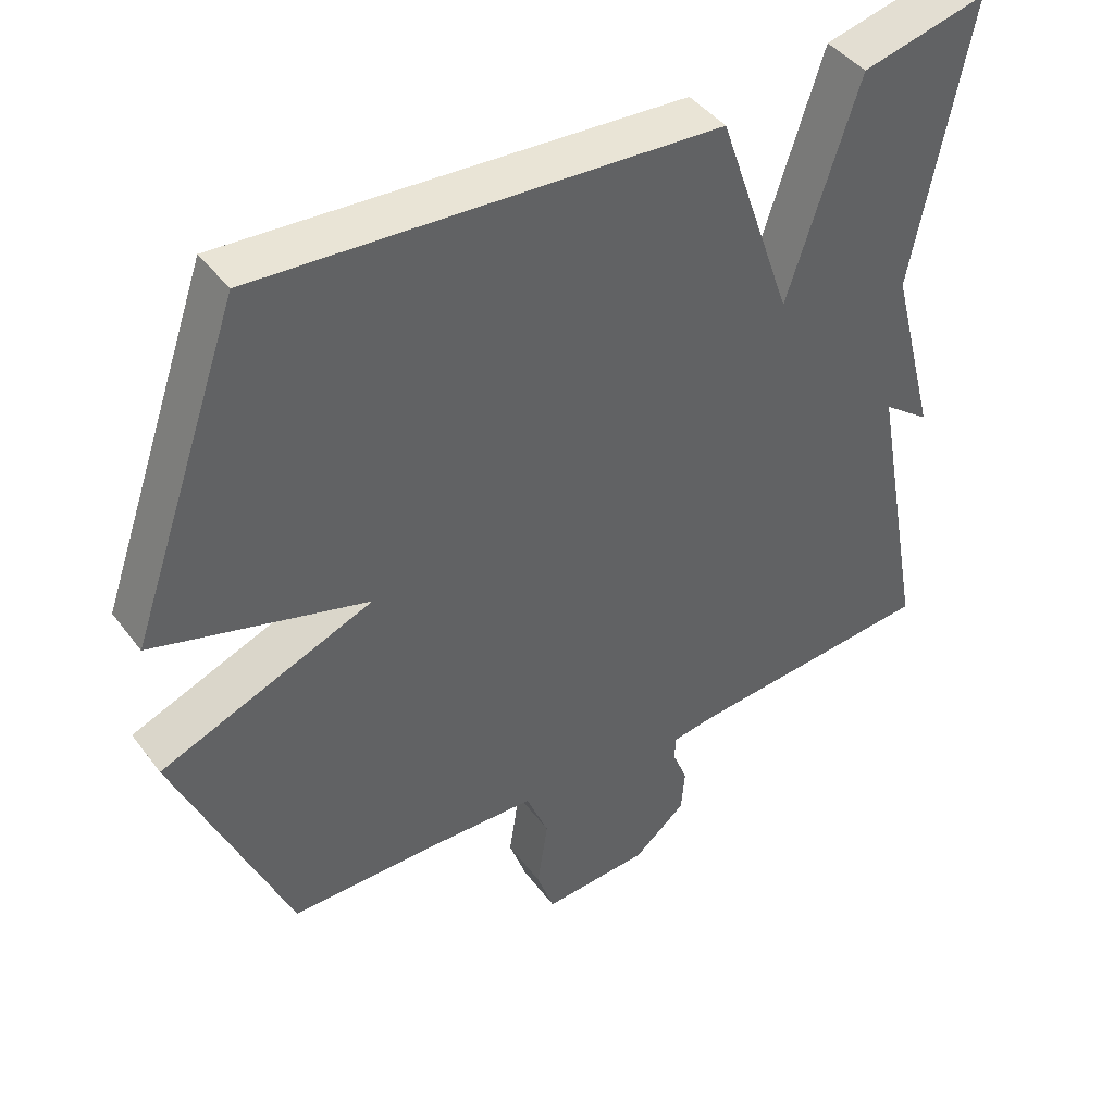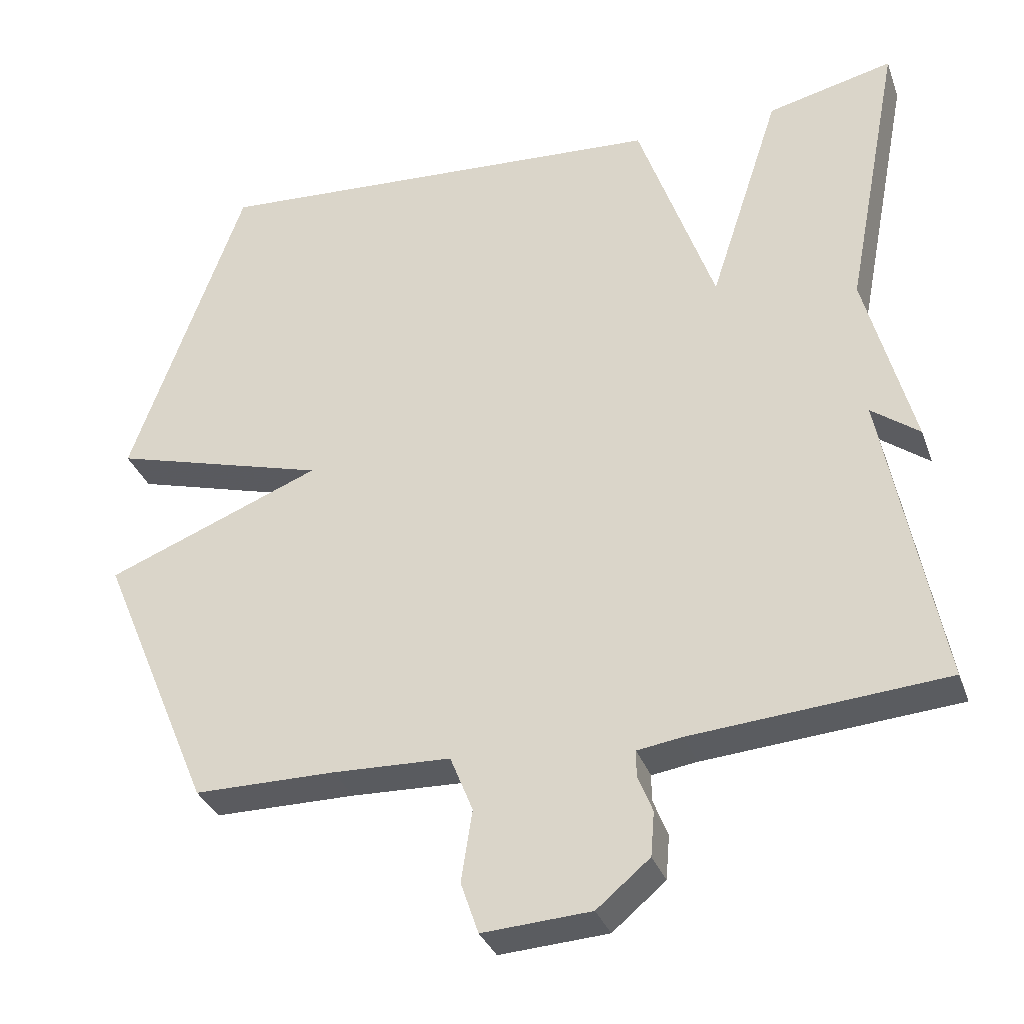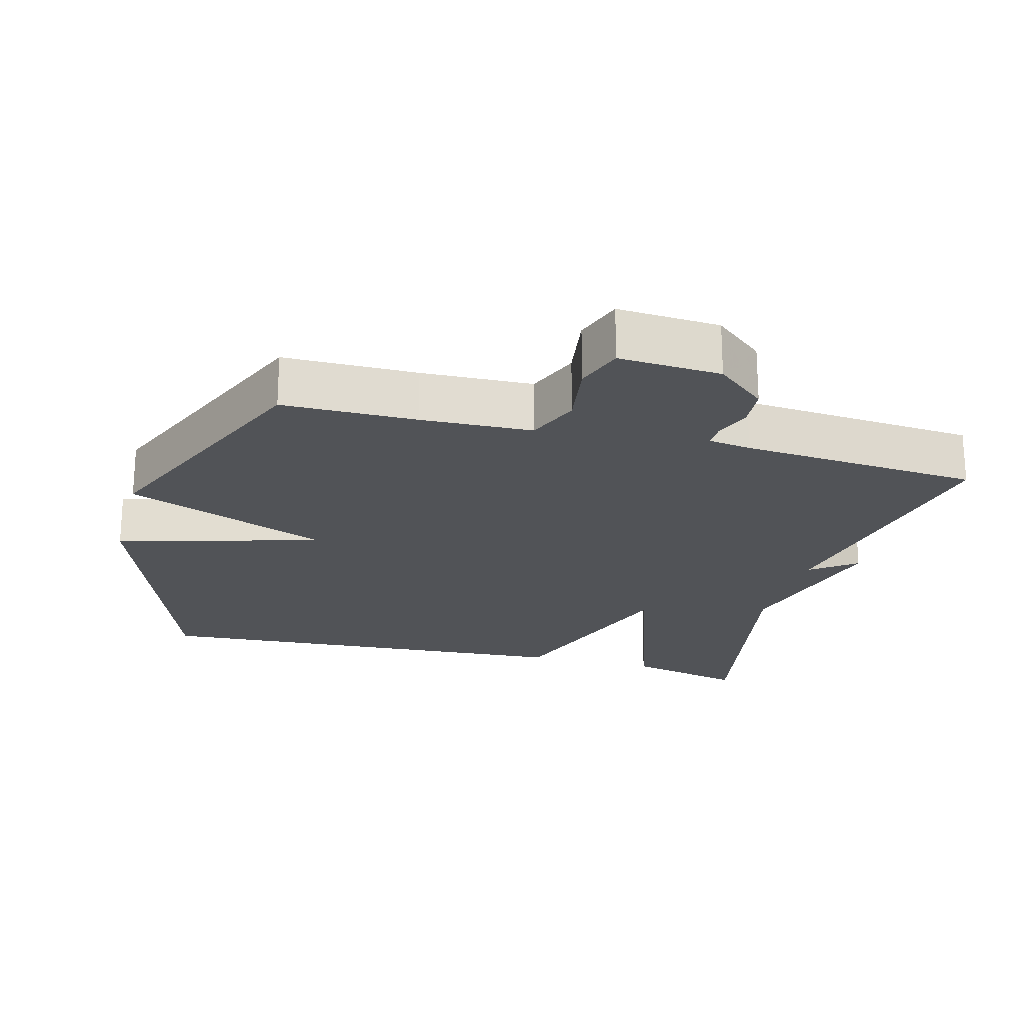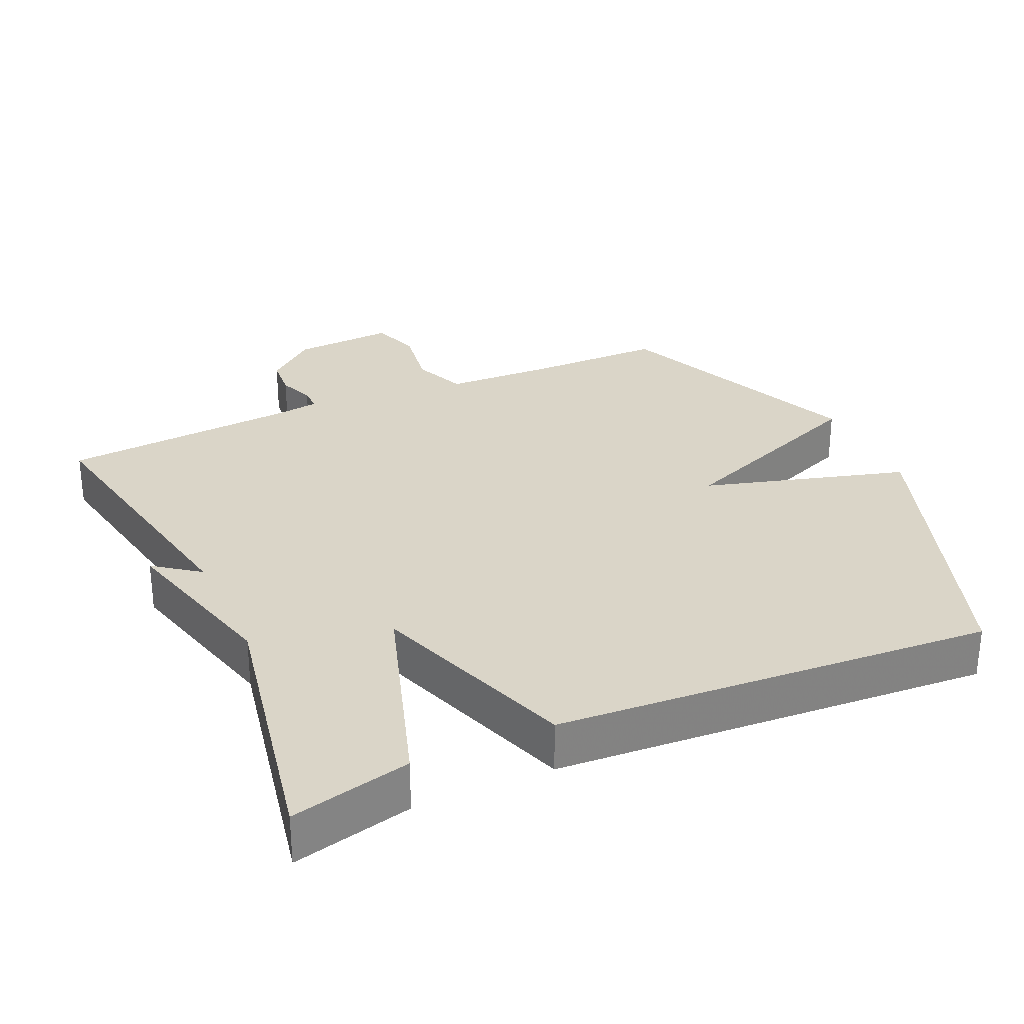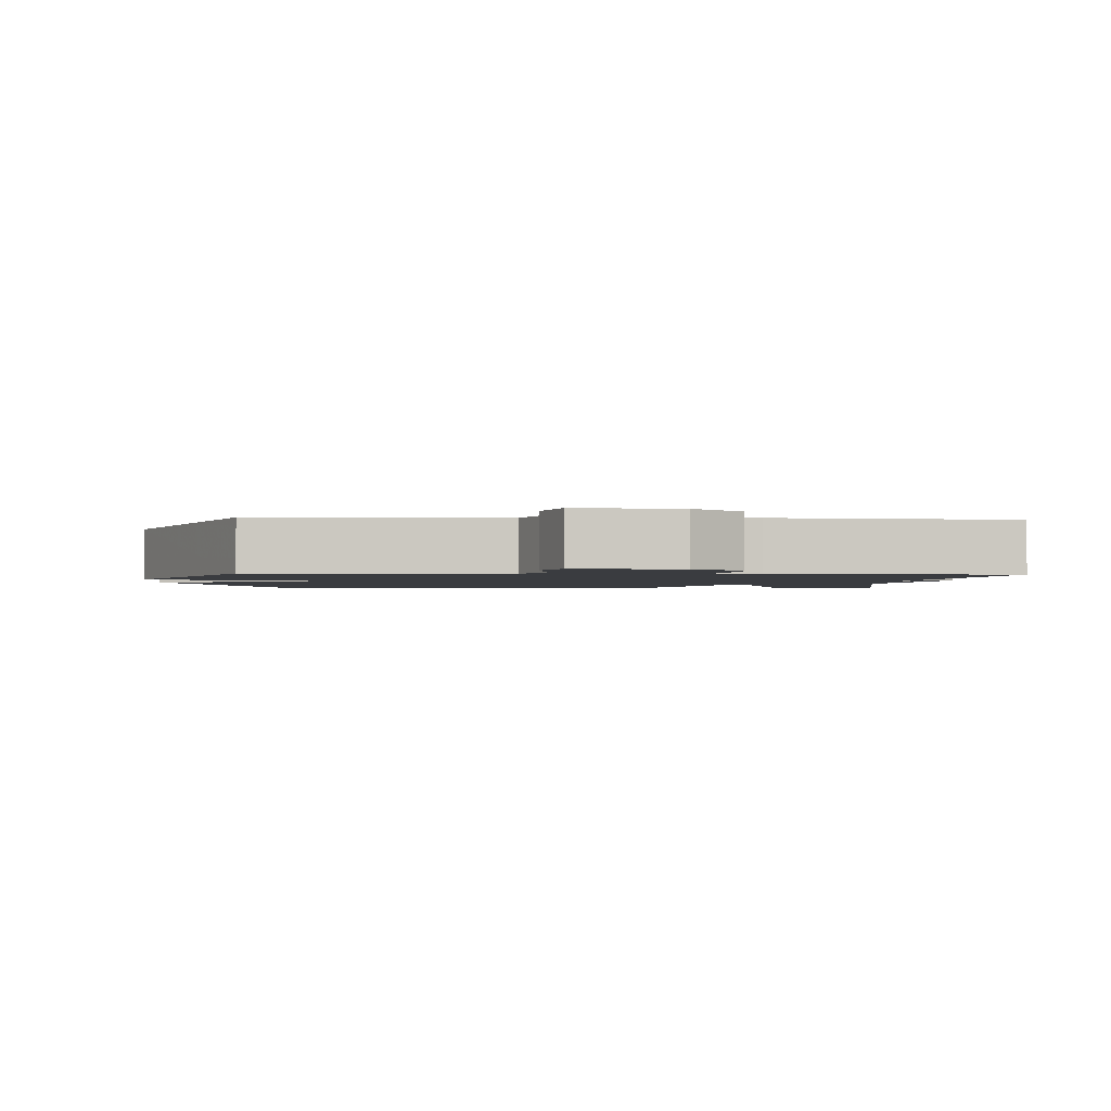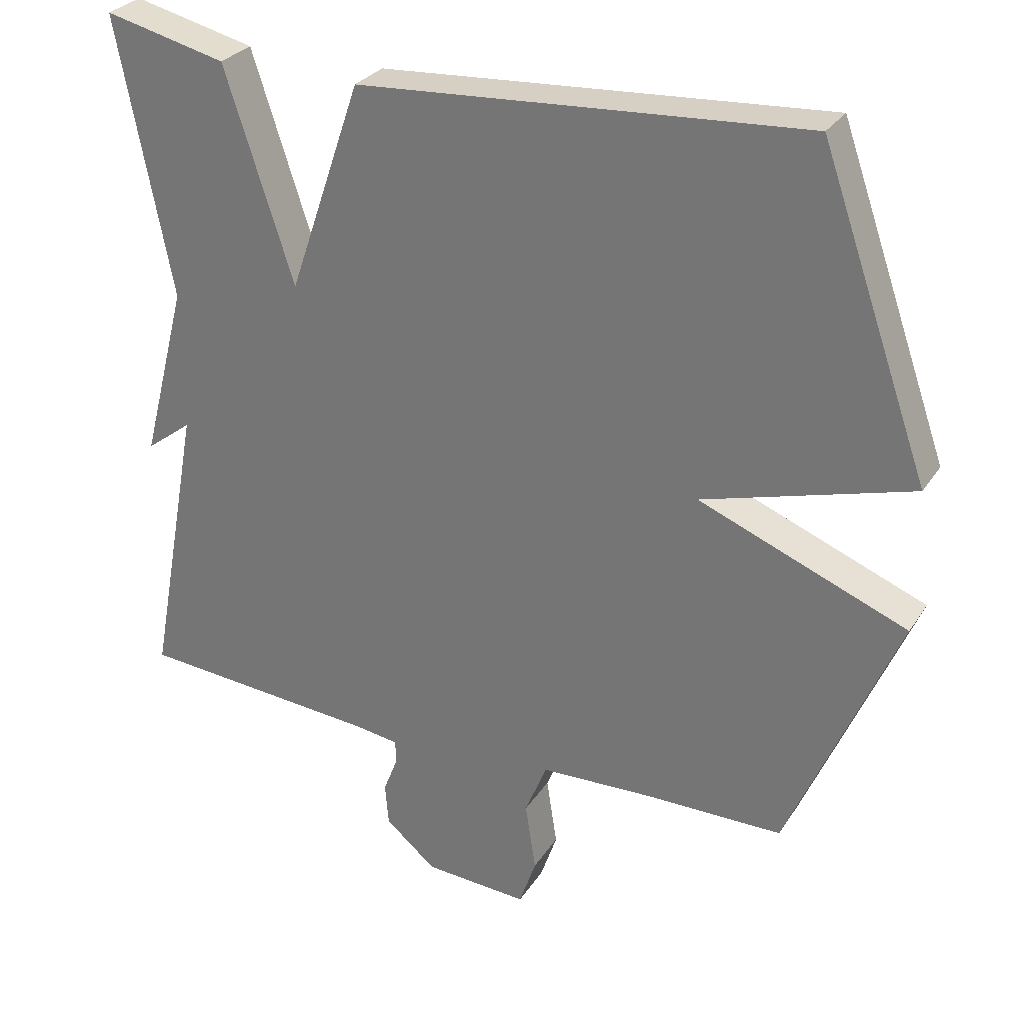
<metadata>
{"format":"obj","ext":"obj","renderer":"f3d","projection":"perspective","resolution":1024,"background":"white","views":[{"elev":43.4,"azim":146.0,"up":"+Z"},{"elev":-33.3,"azim":-161.7,"up":"+Z"},{"elev":-21.8,"azim":165.0,"up":"+Y"},{"elev":29.4,"azim":-24.4,"up":"+Y"},{"elev":-1.8,"azim":176.3,"up":"+Y"},{"elev":29.0,"azim":26.8,"up":"+Z"}]}
</metadata>
<code>
v 0.5 0.07 0.5
v 0.654 0.07 0.065
v 0.361 0.07 -0.019
v 0.654 0.07 -0.135
v 0.5 0.07 -0.5
v 0.308 0.07 -0.501
v 0.148 0.07 -0.507
v 0.117 0.07 -0.584
v 0.132 0.07 -0.681
v 0.108 0.07 -0.751
v -0.039 0.07 -0.742
v -0.111 0.07 -0.682
v -0.116 0.07 -0.622
v -0.096 0.07 -0.571
v -0.096 0.07 -0.536
v -0.157 0.07 -0.527
v -0.5 0.07 -0.5
v -0.424 0.07 -0.092
v -0.489 0.07 -0.141
v -0.424 0.07 0.108
v -0.5 0.07 0.5
v -0.328 0.07 0.459
v -0.231 0.07 0.161
v -0.128 0.07 0.459
v 0.5 0 0.5
v 0.654 0 0.065
v 0.361 0 -0.019
v 0.654 0 -0.135
v 0.5 0 -0.5
v 0.308 0 -0.501
v 0.148 0 -0.507
v 0.117 0 -0.584
v 0.132 0 -0.681
v 0.108 0 -0.751
v -0.039 0 -0.742
v -0.111 0 -0.682
v -0.116 0 -0.622
v -0.096 0 -0.571
v -0.096 0 -0.536
v -0.157 0 -0.527
v -0.5 0 -0.5
v -0.424 0 -0.092
v -0.489 0 -0.141
v -0.424 0 0.108
v -0.5 0 0.5
v -0.328 0 0.459
v -0.231 0 0.161
v -0.128 0 0.459
f 1 2 3
f 24 1 3
f 23 24 3
f 20 21 22 23
f 18 19 20 23
f 23 3 4
f 18 23 4
f 17 18 4
f 16 17 4
f 15 16 4
f 14 15 4
f 12 13 14
f 11 12 14
f 10 11 14
f 9 10 14
f 8 9 14
f 7 8 14
f 7 14 4
f 6 7 4
f 4 5 6
f 27 26 25
f 27 25 48
f 27 48 47
f 47 46 45 44
f 47 44 43 42
f 28 27 47
f 28 47 42
f 28 42 41
f 28 41 40
f 28 40 39
f 28 39 38
f 38 37 36
f 38 36 35
f 38 35 34
f 38 34 33
f 38 33 32
f 38 32 31
f 28 38 31
f 28 31 30
f 30 29 28
f 1 25 26 2
f 2 26 27 3
f 3 27 28 4
f 4 28 29 5
f 5 29 30 6
f 6 30 31 7
f 7 31 32 8
f 8 32 33 9
f 9 33 34 10
f 10 34 35 11
f 11 35 36 12
f 12 36 37 13
f 13 37 38 14
f 14 38 39 15
f 15 39 40 16
f 16 40 41 17
f 17 41 42 18
f 18 42 43 19
f 19 43 44 20
f 20 44 45 21
f 21 45 46 22
f 22 46 47 23
f 23 47 48 24
f 24 48 25 1

</code>
